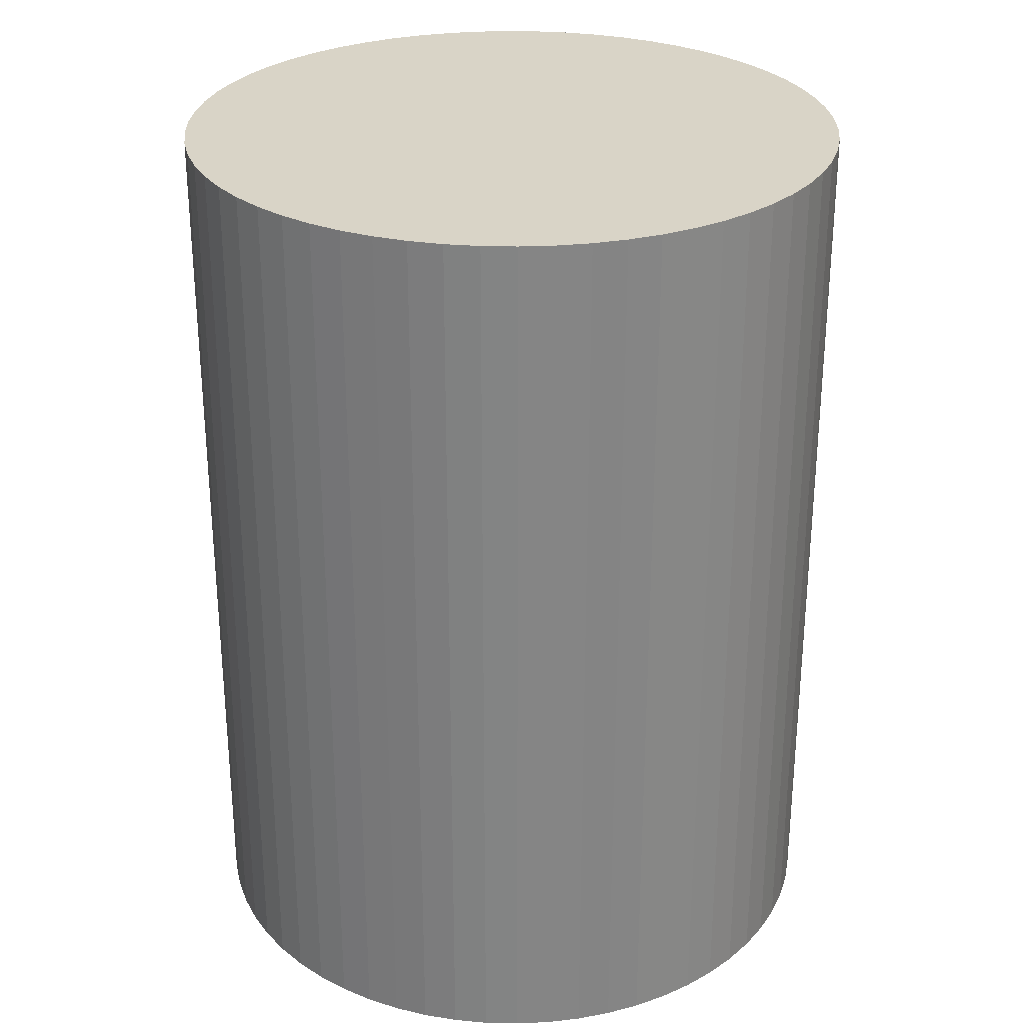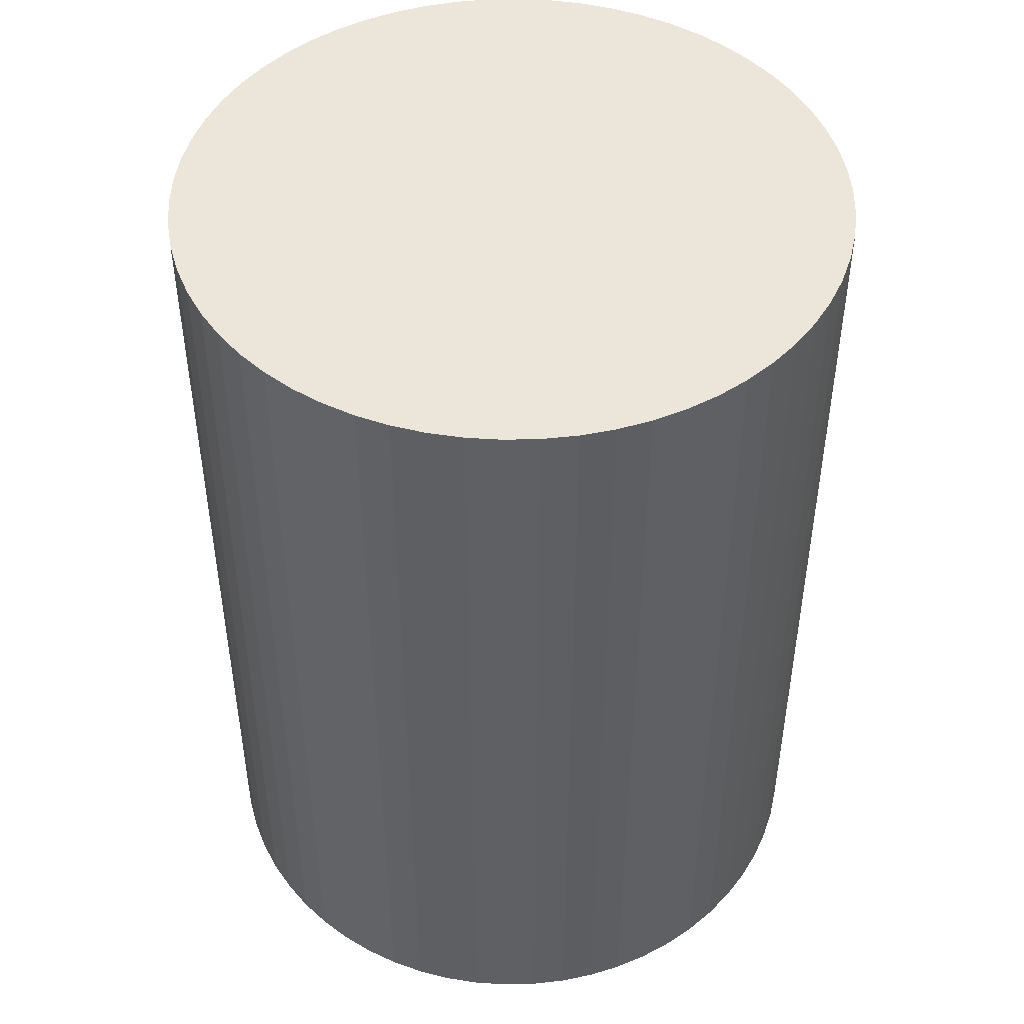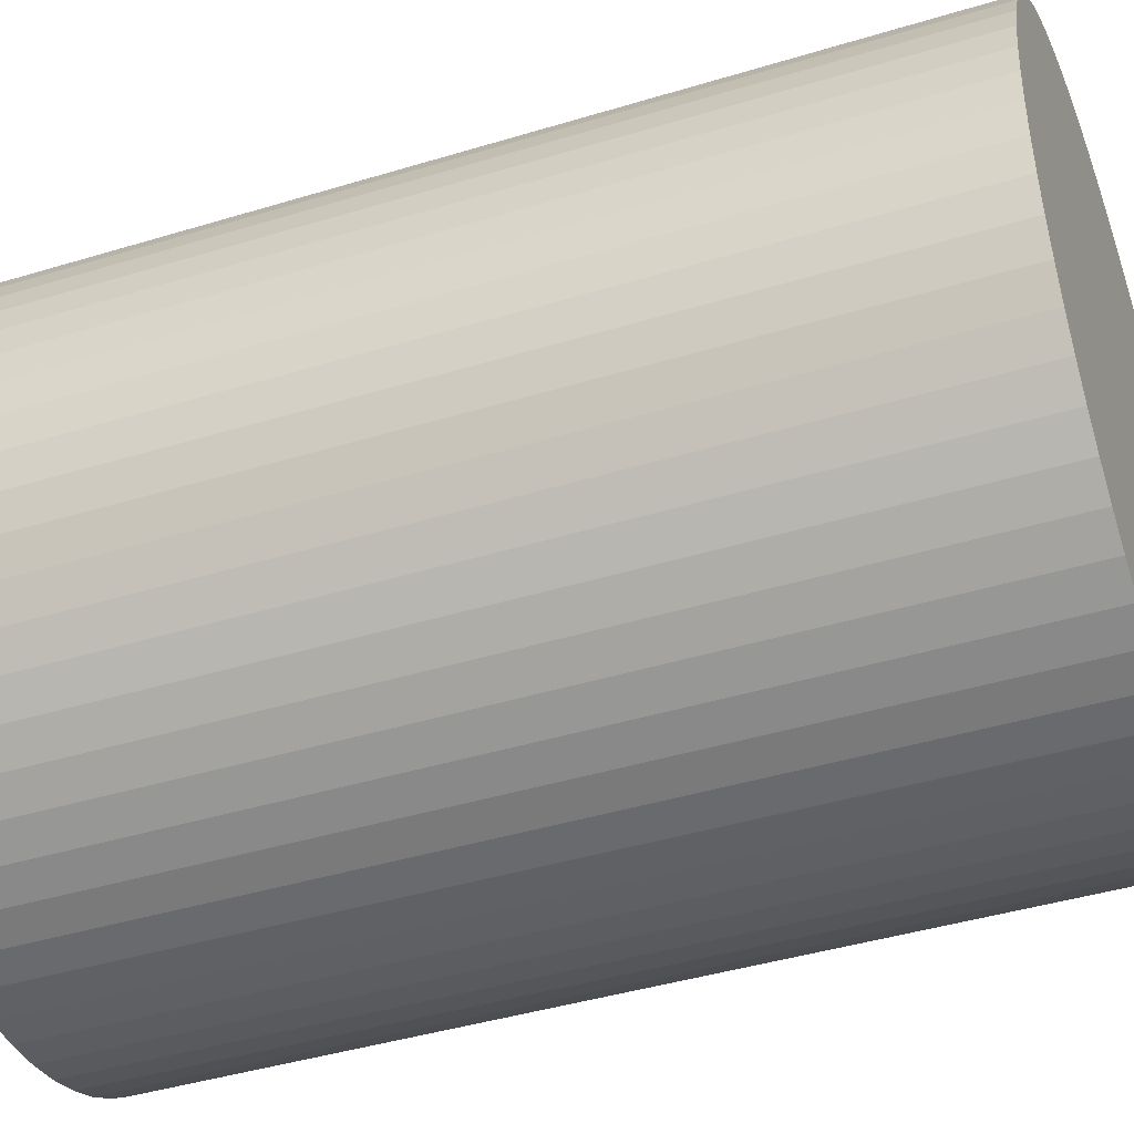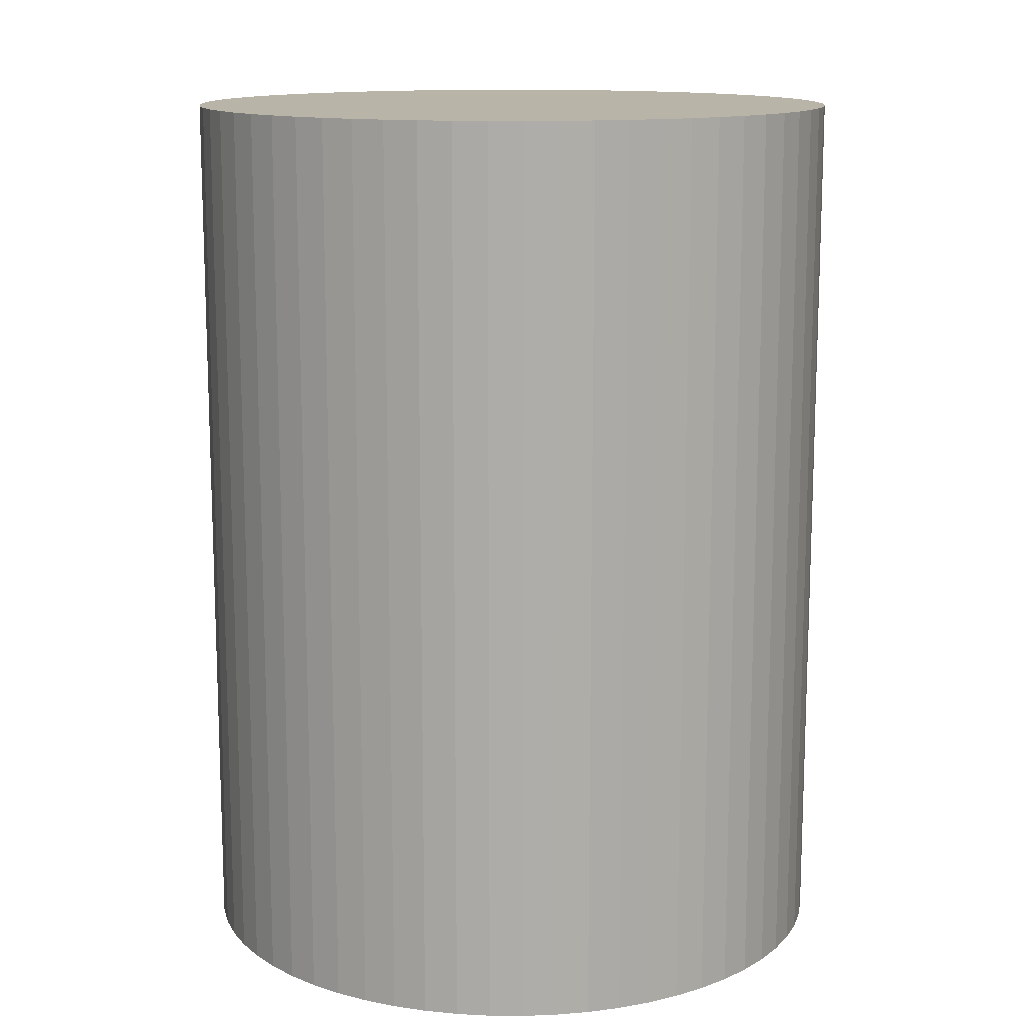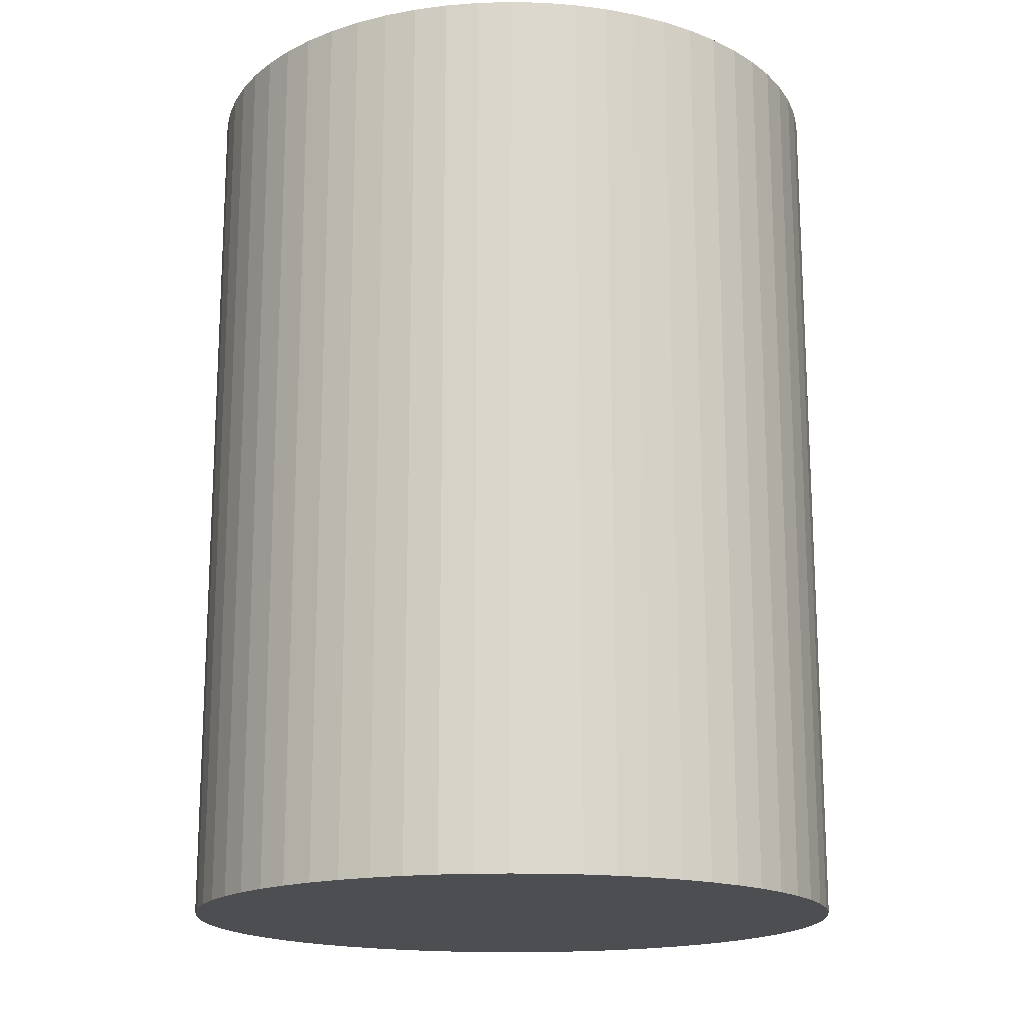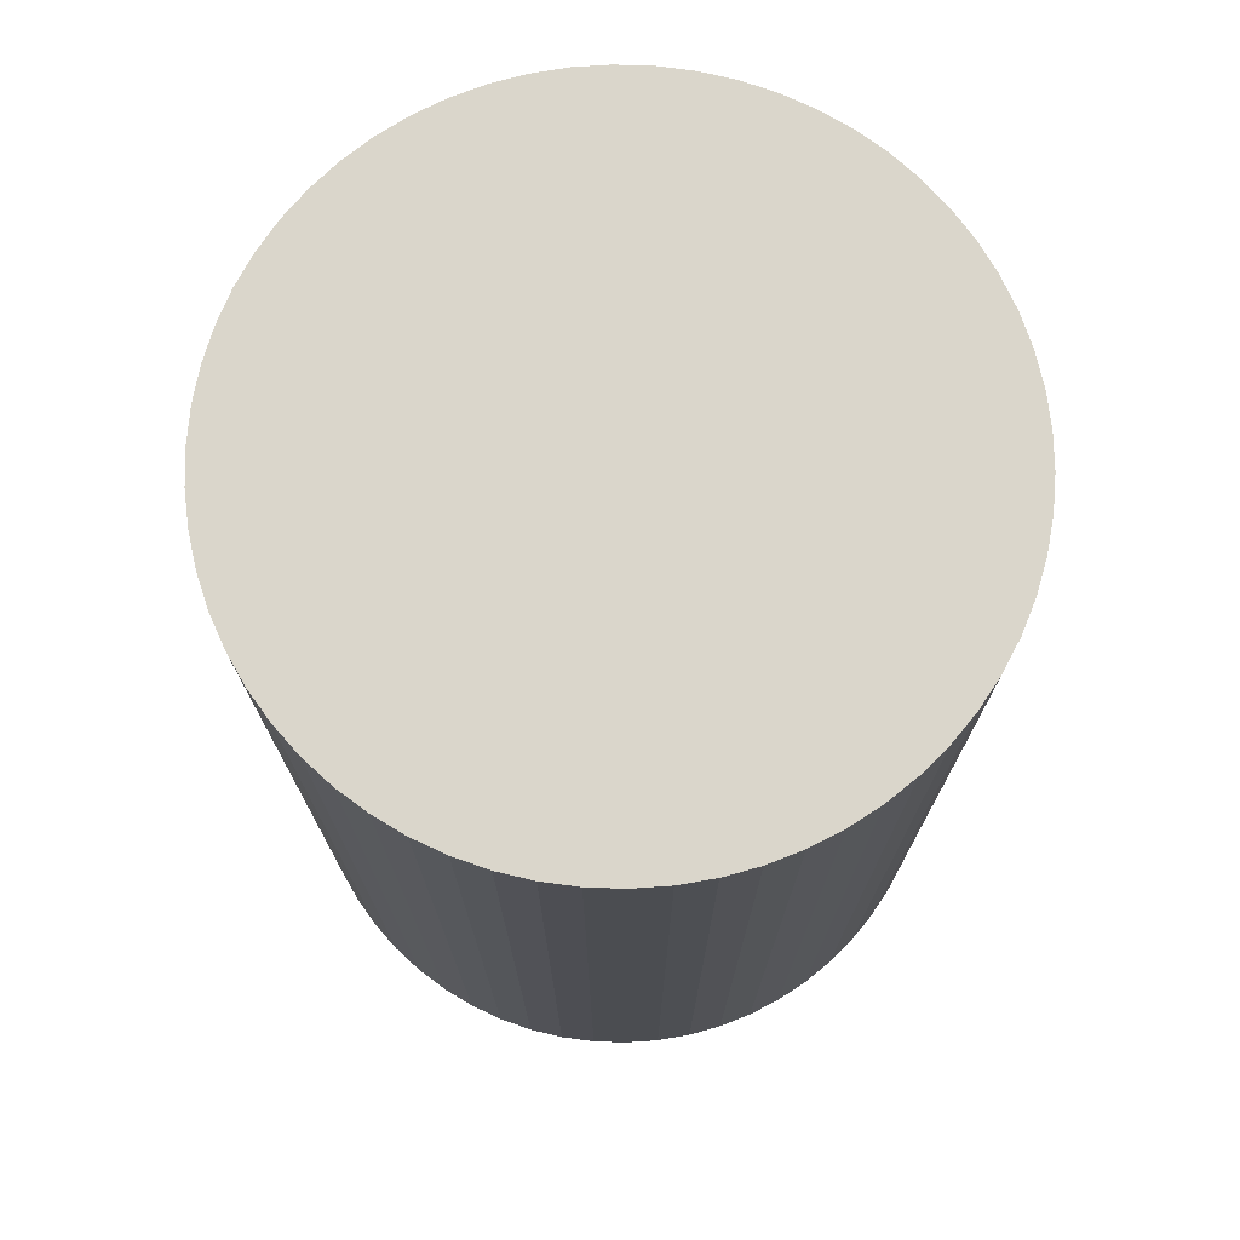
<metadata>
{"format":"obj","ext":"obj","renderer":"f3d","projection":"perspective","resolution":1024,"background":"white","views":[{"elev":28.5,"azim":-50.3,"up":"+Y"},{"elev":47.1,"azim":10.1,"up":"+Y"},{"elev":-42.5,"azim":110.0,"up":"+Z"},{"elev":13.1,"azim":175.2,"up":"+Y"},{"elev":-17.2,"azim":125.1,"up":"+Y"},{"elev":74.1,"azim":-137.5,"up":"+Y"}]}
</metadata>
<code>
v  1.044 15.78 3.329
v  0.472 15.78 2.298
v  0.732 15.78 2.828
v  1.406 15.78 3.796
v  0.267 15.78 1.744
v  0.119 15.78 1.173
v  1.812 15.78 4.223
v  0.03 15.78 0.589
v  2.26 15.78 4.608
v  2.745 15.78 4.945
v  0 15.78 9.661e-16
v  0.03 15.78 -0.59
v  3.261 15.78 5.232
v  3.803 15.78 5.464
v  0.119 15.78 -1.173
v  0.267 15.78 -1.745
v  4.366 15.78 5.641
v  4.945 15.78 5.76
v  0.472 15.78 -2.298
v  0.732 15.78 -2.828
v  5.532 15.78 5.82
v  6.122 15.78 5.82
v  1.044 15.78 -3.329
v  6.709 15.78 5.76
v  1.406 15.78 -3.796
v  7.287 15.78 5.641
v  1.812 15.78 -4.224
v  7.851 15.78 5.464
v  2.26 15.78 -4.608
v  2.745 15.78 -4.945
v  8.393 15.78 5.232
v  8.909 15.78 4.945
v  3.261 15.78 -5.232
v  9.394 15.78 4.608
v  3.803 15.78 -5.464
v  4.366 15.78 -5.641
v  9.842 15.78 4.223
v  4.945 15.78 -5.76
v  10.25 15.78 3.796
v  10.61 15.78 3.329
v  5.532 15.78 -5.82
v  10.92 15.78 2.828
v  6.122 15.78 -5.82
v  11.18 15.78 2.298
v  6.709 15.78 -5.76
v  7.288 15.78 -5.641
v  11.39 15.78 1.745
v  11.54 15.78 1.173
v  7.851 15.78 -5.464
v  8.393 15.78 -5.232
v  11.62 15.78 0.59
v  11.65 15.78 9.661e-16
v  8.909 15.78 -4.945
v  9.394 15.78 -4.608
v  11.62 15.78 -0.59
v  11.54 15.78 -1.173
v  9.842 15.78 -4.224
v  11.39 15.78 -1.745
v  10.25 15.78 -3.796
v  10.61 15.78 -3.329
v  11.18 15.78 -2.298
v  10.92 15.78 -2.828
v  11.18 1.407e-16 -2.298
v  10.92 1.732e-16 -2.828
v  10.61 2.038e-16 -3.329
v  10.25 2.324e-16 -3.796
v  9.842 2.586e-16 -4.224
v  9.394 2.822e-16 -4.608
v  8.909 3.028e-16 -4.945
v  8.393 3.204e-16 -5.232
v  7.851 3.346e-16 -5.464
v  7.288 3.454e-16 -5.641
v  6.709 3.527e-16 -5.76
v  6.122 3.564e-16 -5.82
v  5.532 3.564e-16 -5.82
v  4.945 3.527e-16 -5.76
v  4.366 3.454e-16 -5.641
v  3.803 3.346e-16 -5.464
v  3.261 3.204e-16 -5.232
v  2.745 3.028e-16 -4.945
v  2.26 2.822e-16 -4.608
v  1.812 2.586e-16 -4.224
v  1.406 2.324e-16 -3.796
v  1.044 2.038e-16 -3.329
v  0.732 1.732e-16 -2.828
v  0.472 1.407e-16 -2.298
v  0.267 1.069e-16 -1.745
v  0.119 7.183e-17 -1.173
v  0.03 3.613e-17 -0.59
v  0 0 0
v  0.03 -3.607e-17 0.589
v  0.119 -7.183e-17 1.173
v  0.267 -1.068e-16 1.744
v  0.472 -1.407e-16 2.298
v  0.732 -1.732e-16 2.828
v  1.044 -2.038e-16 3.329
v  1.406 -2.324e-16 3.796
v  1.812 -2.586e-16 4.223
v  2.26 -2.822e-16 4.608
v  2.745 -3.028e-16 4.945
v  3.261 -3.204e-16 5.232
v  3.803 -3.346e-16 5.464
v  4.366 -3.454e-16 5.641
v  4.945 -3.527e-16 5.76
v  5.532 -3.564e-16 5.82
v  6.122 -3.564e-16 5.82
v  6.709 -3.527e-16 5.76
v  7.287 -3.454e-16 5.641
v  7.851 -3.346e-16 5.464
v  8.393 -3.204e-16 5.232
v  8.909 -3.028e-16 4.945
v  9.394 -2.822e-16 4.608
v  9.842 -2.586e-16 4.223
v  10.25 -2.324e-16 3.796
v  10.61 -2.038e-16 3.329
v  10.92 -1.732e-16 2.828
v  11.18 -1.407e-16 2.298
v  11.39 1.069e-16 -1.745
v  11.39 -1.069e-16 1.745
v  11.54 -7.183e-17 1.173
v  11.62 -3.613e-17 0.59
v  11.65 0 0
v  11.62 3.613e-17 -0.59
v  11.54 7.183e-17 -1.173
g defaultobject
f 1 2 3
f 2 1 4
f 2 4 5
f 5 4 6
f 6 4 7
f 6 7 8
f 8 7 9
f 8 9 10
f 8 10 11
f 11 10 12
f 12 10 13
f 12 13 14
f 12 14 15
f 15 14 16
f 16 14 17
f 16 17 18
f 16 18 19
f 19 18 20
f 20 18 21
f 20 21 22
f 20 22 23
f 23 22 24
f 23 24 25
f 25 24 26
f 25 26 27
f 27 26 28
f 27 28 29
f 29 28 30
f 30 28 31
f 30 31 32
f 30 32 33
f 33 32 34
f 33 34 35
f 35 34 36
f 36 34 37
f 36 37 38
f 38 37 39
f 38 39 40
f 38 40 41
f 41 40 42
f 41 42 43
f 43 42 44
f 43 44 45
f 45 44 46
f 46 44 47
f 46 47 48
f 46 48 49
f 49 48 50
f 50 48 51
f 50 51 52
f 50 52 53
f 53 52 54
f 54 52 55
f 54 55 56
f 54 56 57
f 57 56 58
f 57 58 59
f 59 58 60
f 60 58 61
f 60 61 62
f 63 62 61
f 62 63 64
f 64 60 62
f 60 64 65
f 65 59 60
f 59 65 66
f 66 57 59
f 57 66 67
f 67 54 57
f 54 67 68
f 68 53 54
f 53 68 69
f 69 50 53
f 50 69 70
f 70 49 50
f 49 70 71
f 71 46 49
f 46 71 72
f 72 45 46
f 45 72 73
f 73 43 45
f 43 73 74
f 74 41 43
f 41 74 75
f 75 38 41
f 38 75 76
f 76 36 38
f 36 76 77
f 77 35 36
f 35 77 78
f 78 33 35
f 33 78 79
f 79 30 33
f 30 79 80
f 80 29 30
f 29 80 81
f 81 27 29
f 27 81 82
f 82 25 27
f 25 82 83
f 83 23 25
f 23 83 84
f 84 20 23
f 20 84 85
f 85 19 20
f 19 85 86
f 86 16 19
f 16 86 87
f 87 15 16
f 15 87 88
f 88 12 15
f 12 88 89
f 89 11 12
f 11 89 90
f 90 8 11
f 8 90 91
f 91 6 8
f 6 91 92
f 92 5 6
f 5 92 93
f 93 2 5
f 2 93 94
f 94 3 2
f 3 94 95
f 95 1 3
f 1 95 96
f 96 4 1
f 4 96 97
f 97 7 4
f 7 97 98
f 98 9 7
f 9 98 99
f 99 10 9
f 10 99 100
f 100 13 10
f 13 100 101
f 101 14 13
f 14 101 102
f 102 17 14
f 17 102 103
f 103 18 17
f 18 103 104
f 104 21 18
f 21 104 105
f 105 22 21
f 22 105 106
f 106 24 22
f 24 106 107
f 107 26 24
f 26 107 108
f 108 28 26
f 28 108 109
f 109 31 28
f 31 109 110
f 110 32 31
f 32 110 111
f 111 34 32
f 34 111 112
f 112 37 34
f 37 112 113
f 113 39 37
f 39 113 114
f 114 40 39
f 40 114 115
f 115 42 40
f 42 115 116
f 116 44 42
f 44 116 117
f 118 61 58
f 61 118 63
f 117 47 44
f 47 117 119
f 119 48 47
f 48 119 120
f 120 51 48
f 51 120 121
f 121 52 51
f 52 121 122
f 122 55 52
f 55 122 123
f 123 56 55
f 56 123 124
f 124 58 56
f 58 124 118
f 124 63 118
f 63 124 123
f 63 123 64
f 64 123 65
f 65 123 122
f 65 122 66
f 66 122 121
f 66 121 120
f 66 120 67
f 67 120 119
f 67 119 68
f 68 119 117
f 68 117 69
f 69 117 116
f 69 116 70
f 70 116 115
f 70 115 71
f 71 115 114
f 71 114 72
f 72 114 73
f 73 114 113
f 73 113 112
f 73 112 74
f 74 112 111
f 74 111 75
f 75 111 110
f 75 110 76
f 76 110 77
f 77 110 109
f 77 109 108
f 77 108 78
f 78 108 107
f 78 107 79
f 79 107 80
f 80 107 106
f 80 106 105
f 80 105 81
f 81 105 104
f 81 104 82
f 82 104 103
f 82 103 83
f 83 103 84
f 84 103 102
f 84 102 101
f 84 101 85
f 85 101 100
f 85 100 86
f 86 100 99
f 86 99 87
f 87 99 98
f 87 98 88
f 88 98 97
f 88 97 89
f 89 97 96
f 89 96 90
f 90 96 91
f 91 96 95
f 91 95 92
f 92 95 94
f 92 94 93

</code>
